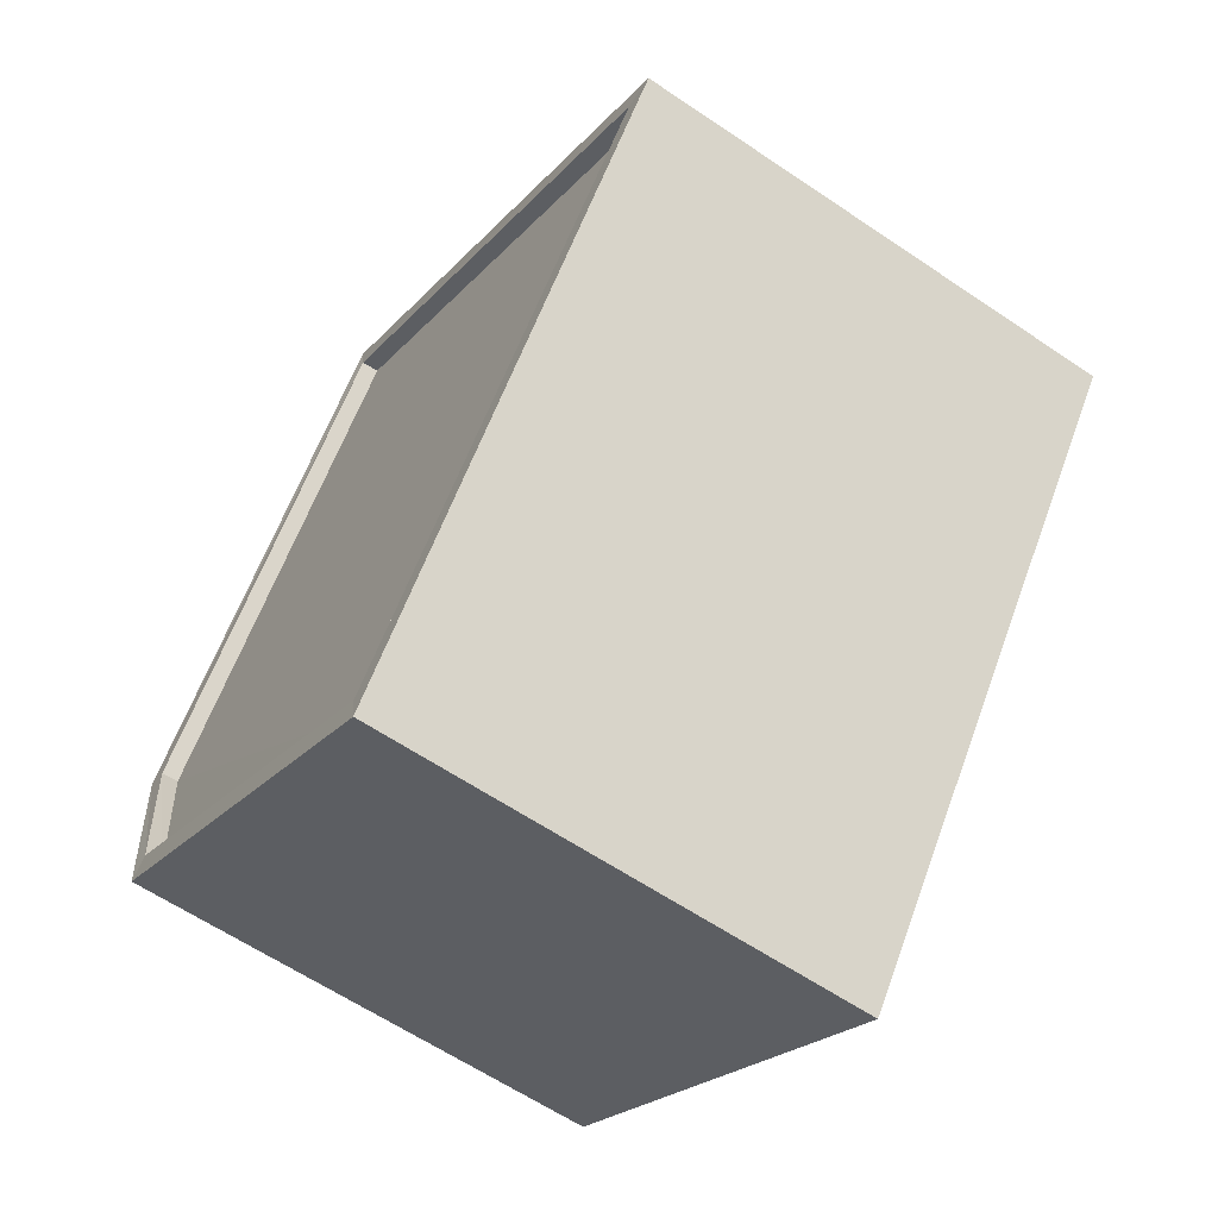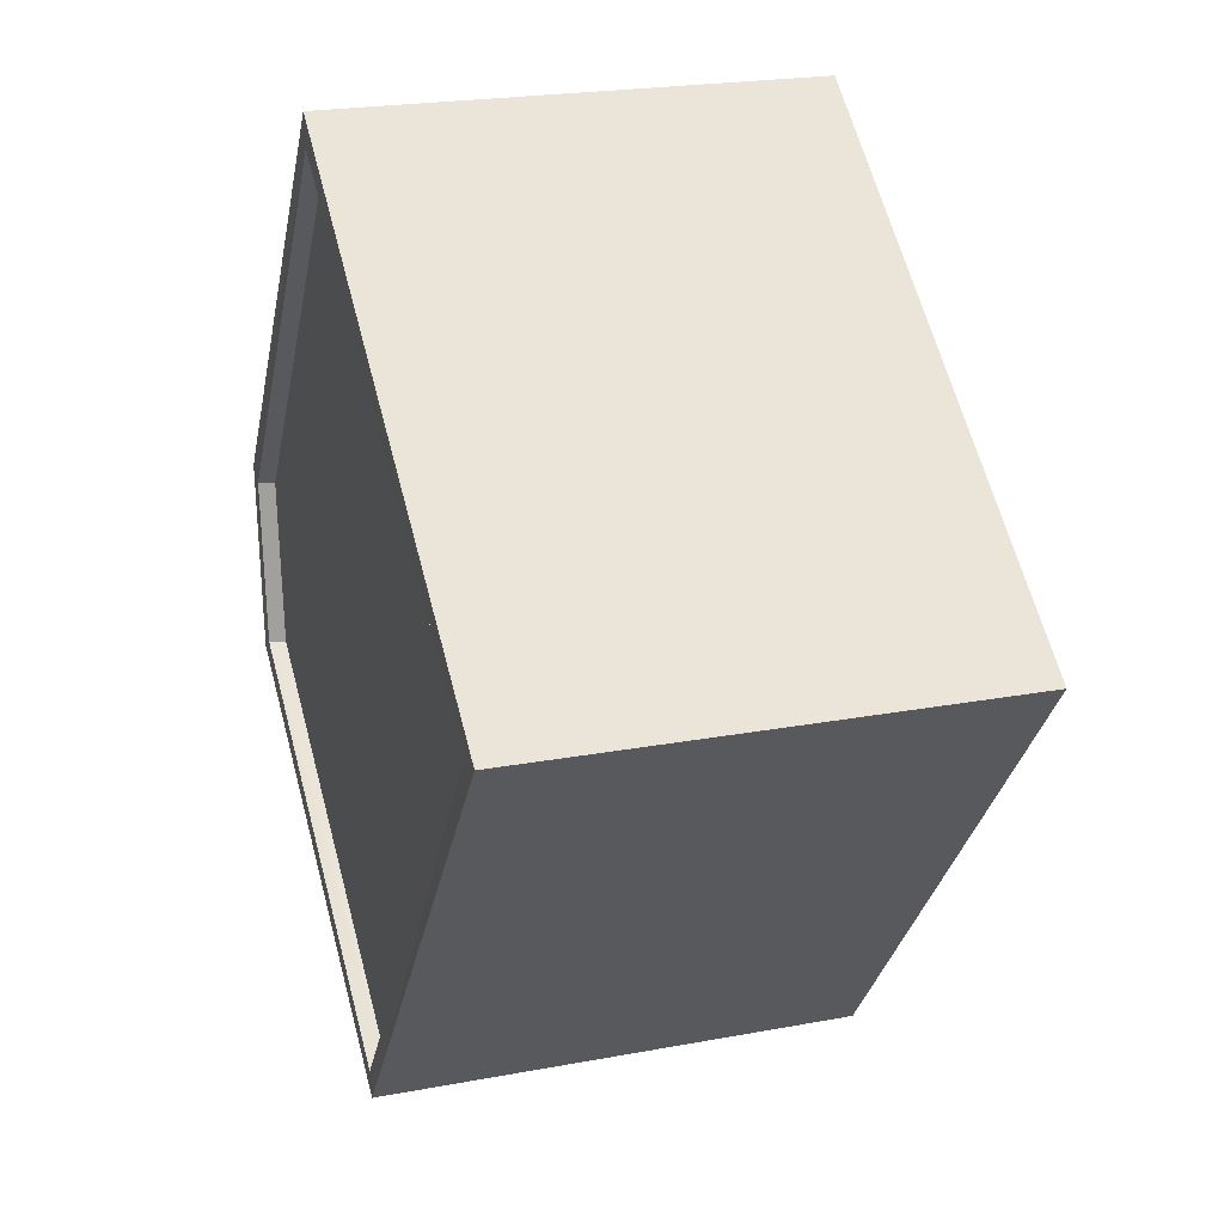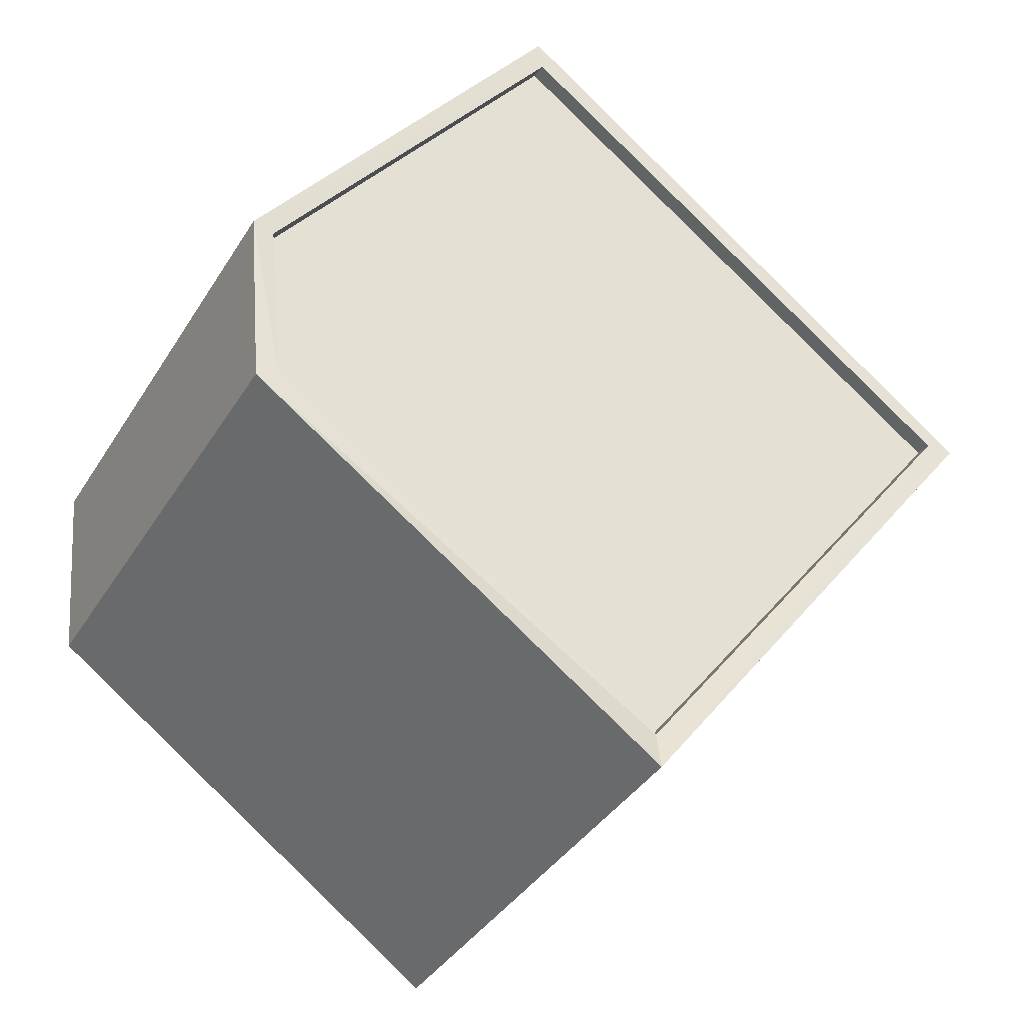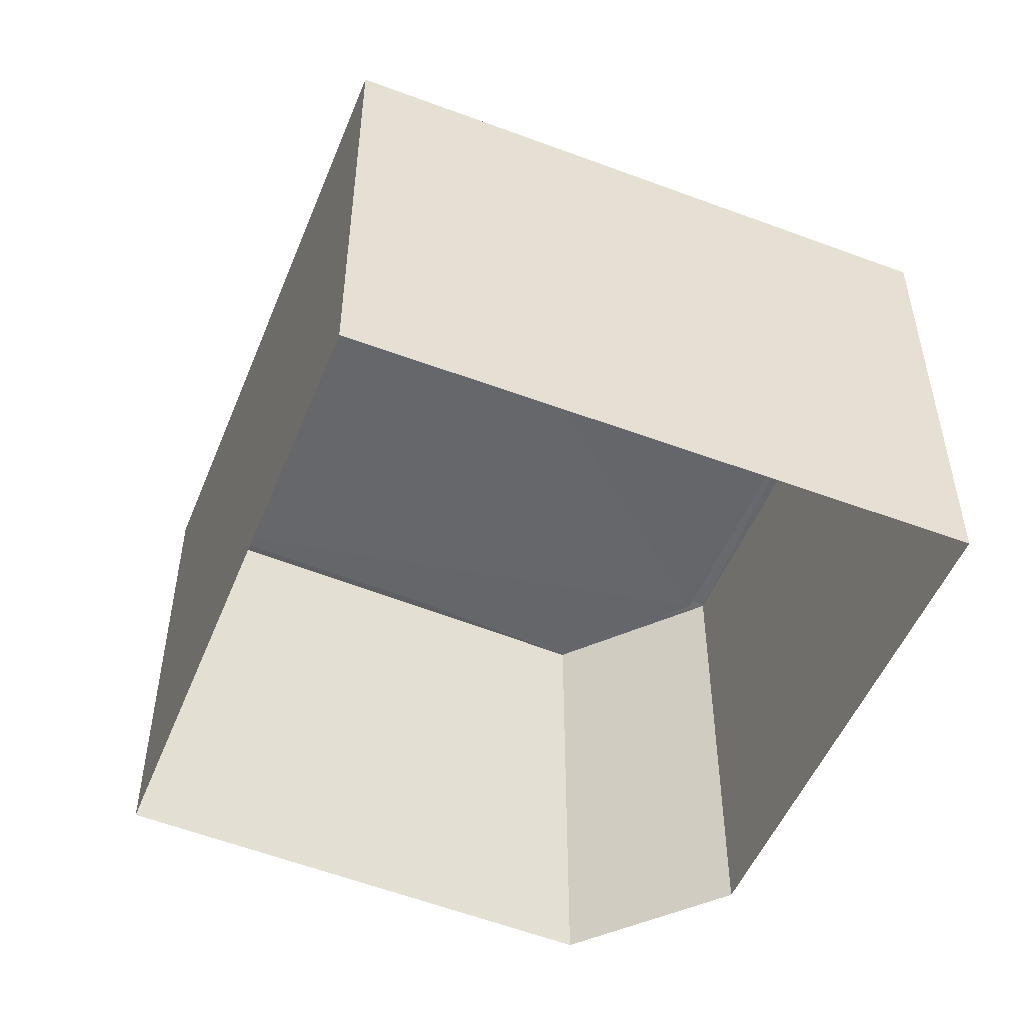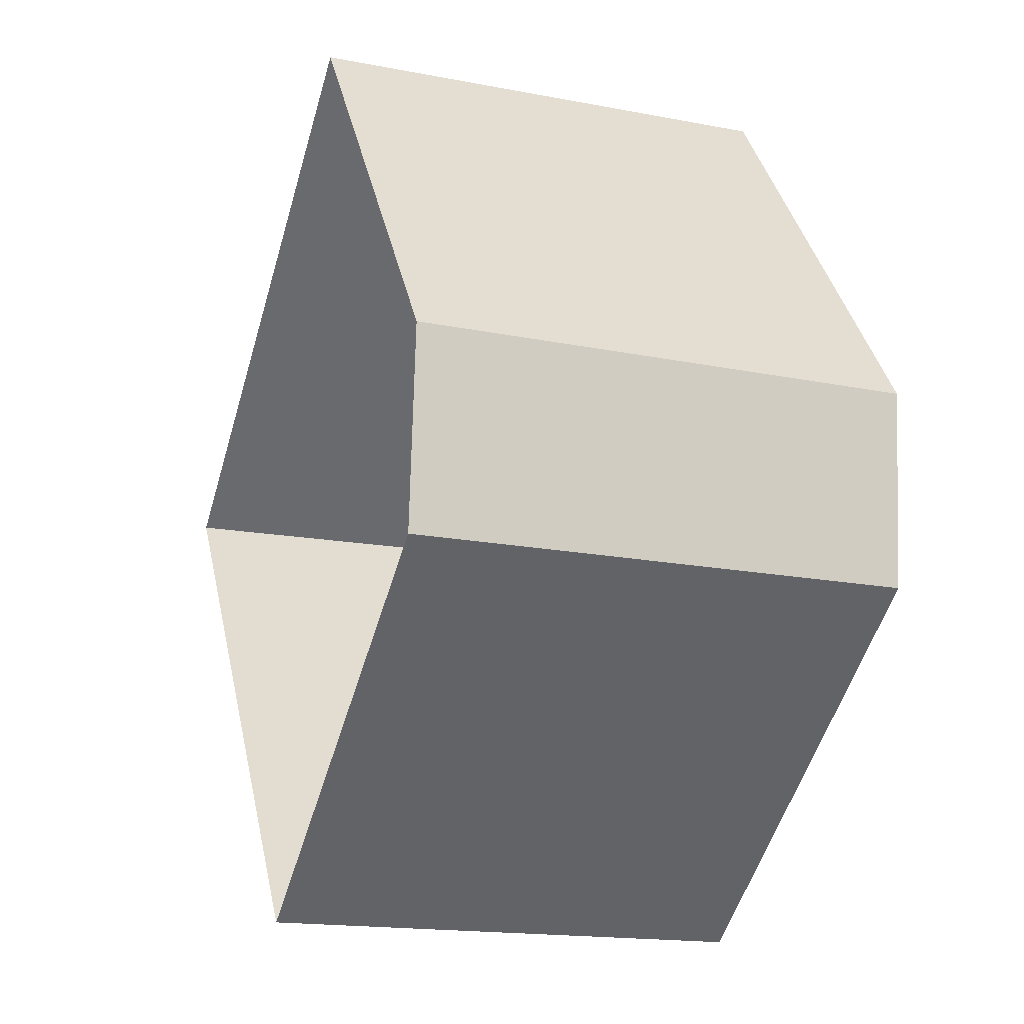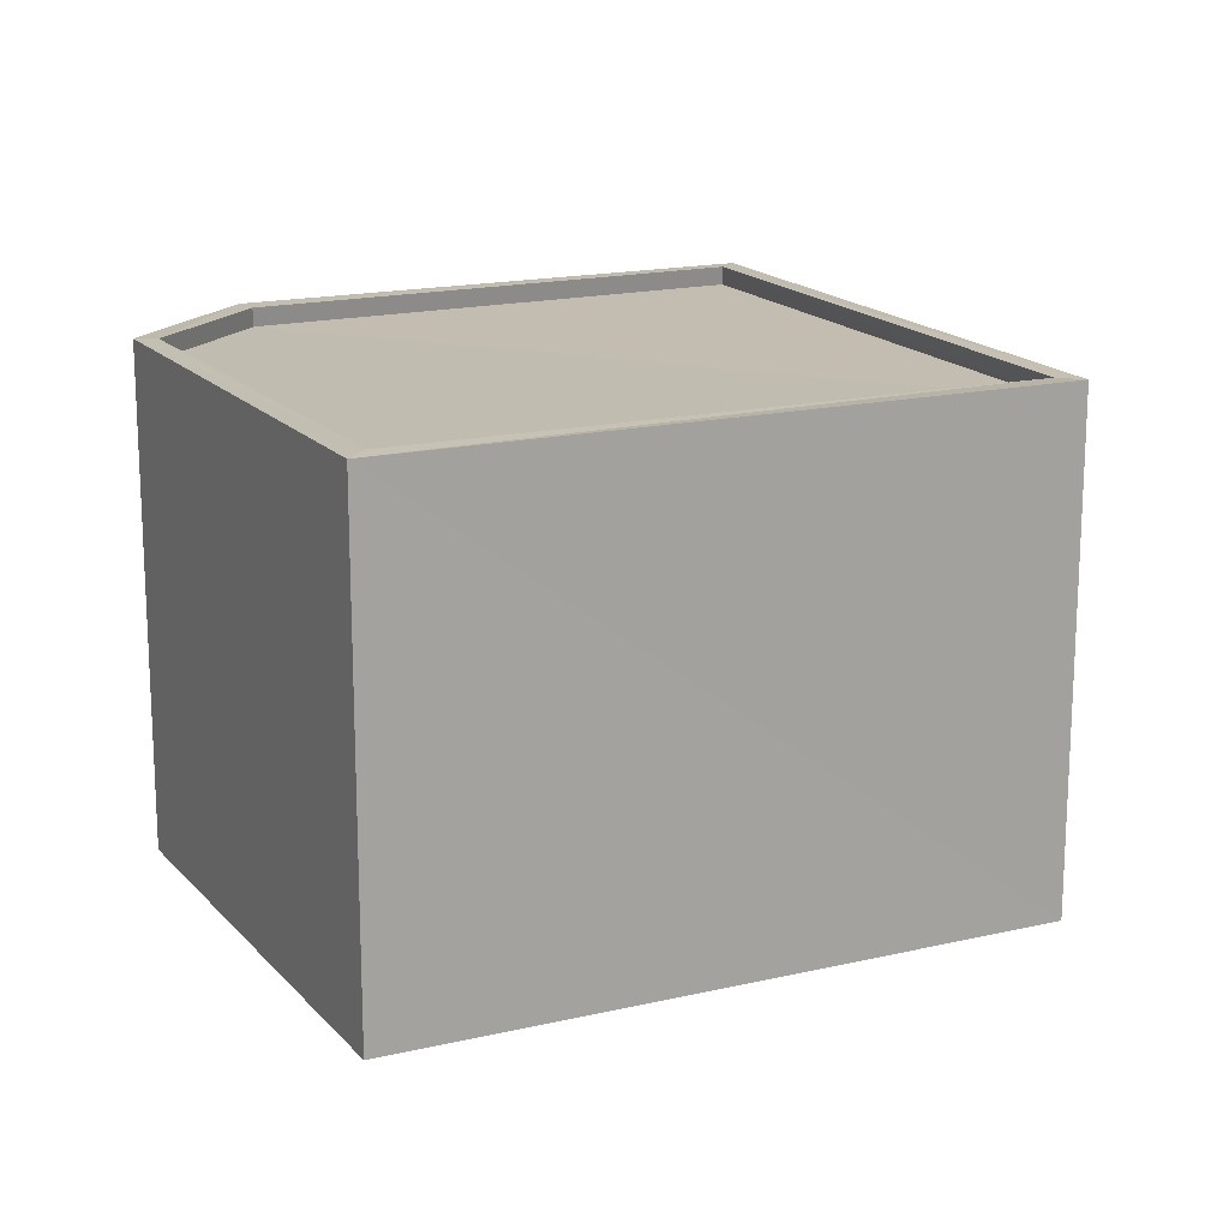
<metadata>
{"format":"obj","ext":"obj","renderer":"f3d","projection":"perspective","resolution":1024,"background":"white","views":[{"elev":-61.6,"azim":55.5,"up":"+Y"},{"elev":22.8,"azim":71.8,"up":"+Y"},{"elev":-38.5,"azim":-28.6,"up":"+Y"},{"elev":-52.0,"azim":121.1,"up":"+Z"},{"elev":-17.3,"azim":-110.2,"up":"+Y"},{"elev":16.6,"azim":27.7,"up":"+Z"}]}
</metadata>
<code>
v 1.201e+05 7.87e+05 15.49
v 1.201e+05 7.87e+05 15.49
v 1.201e+05 7.87e+05 15.49
v 1.201e+05 7.87e+05 15.49
v 1.201e+05 7.87e+05 15.49
v 1.201e+05 7.87e+05 22.2
v 1.201e+05 7.87e+05 22.19
v 1.201e+05 7.87e+05 22.2
v 1.201e+05 7.87e+05 22.19
v 1.201e+05 7.87e+05 22.2
v 1.201e+05 7.87e+05 22.45
v 1.201e+05 7.87e+05 22.45
v 1.201e+05 7.87e+05 22.45
v 1.201e+05 7.87e+05 22.44
v 1.201e+05 7.87e+05 22.44
v 1.201e+05 7.87e+05 22.44
v 1.201e+05 7.87e+05 22.45
v 1.201e+05 7.87e+05 22.45
v 1.201e+05 7.87e+05 22.44
v 1.201e+05 7.87e+05 22.45
f 1 2 3
f 3 4 5
f 3 2 4
f 6 7 8
f 7 9 8
f 9 10 8
f 11 12 13
f 14 15 16
f 13 17 18
f 17 15 19
f 11 13 20
f 19 15 14
f 13 18 20
f 19 18 17
f 11 16 12
f 11 14 16
f 19 9 7
f 19 14 9
f 18 7 6
f 18 19 7
f 20 6 8
f 20 18 6
f 20 8 10
f 11 20 10
f 11 10 9
f 14 11 9
f 17 2 1
f 15 17 1
f 13 4 2
f 17 13 2
f 13 5 4
f 13 12 5
f 12 3 5
f 12 16 3
f 15 1 3
f 16 15 3

</code>
